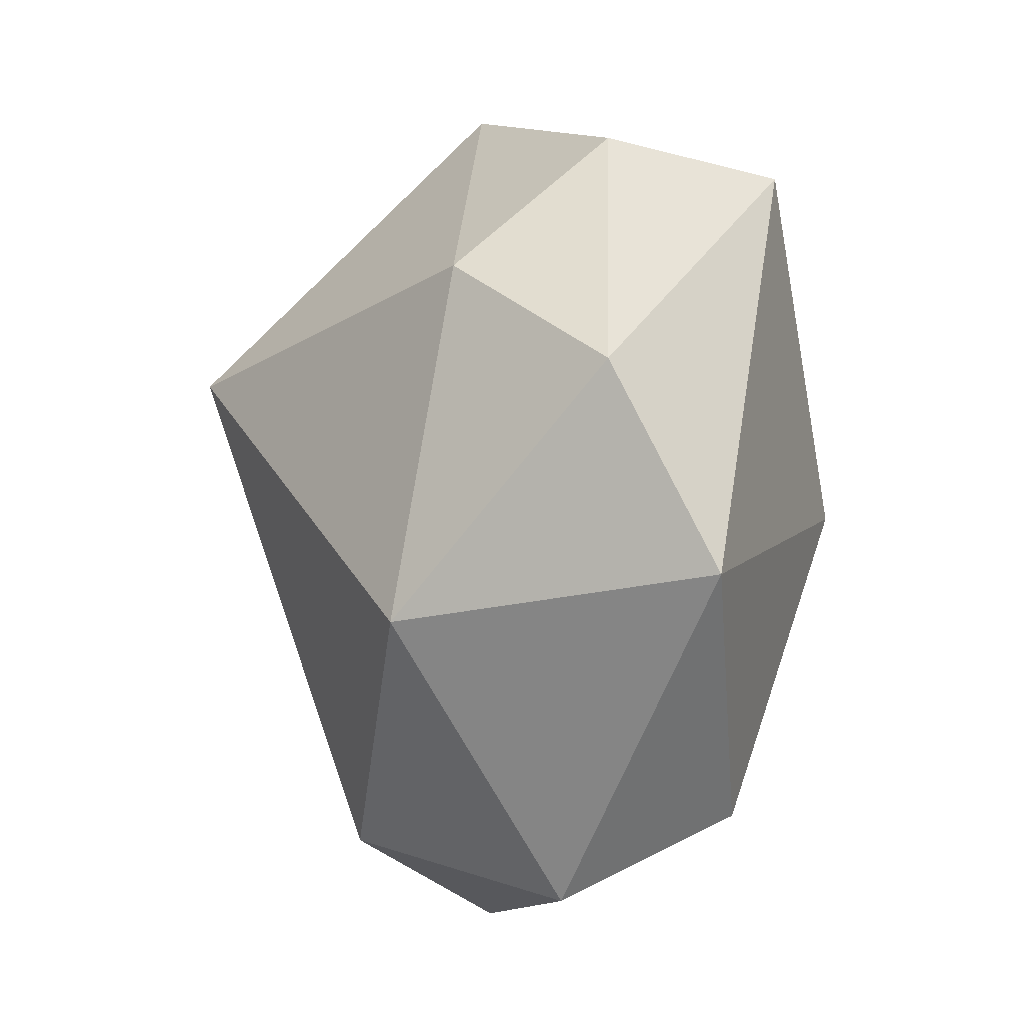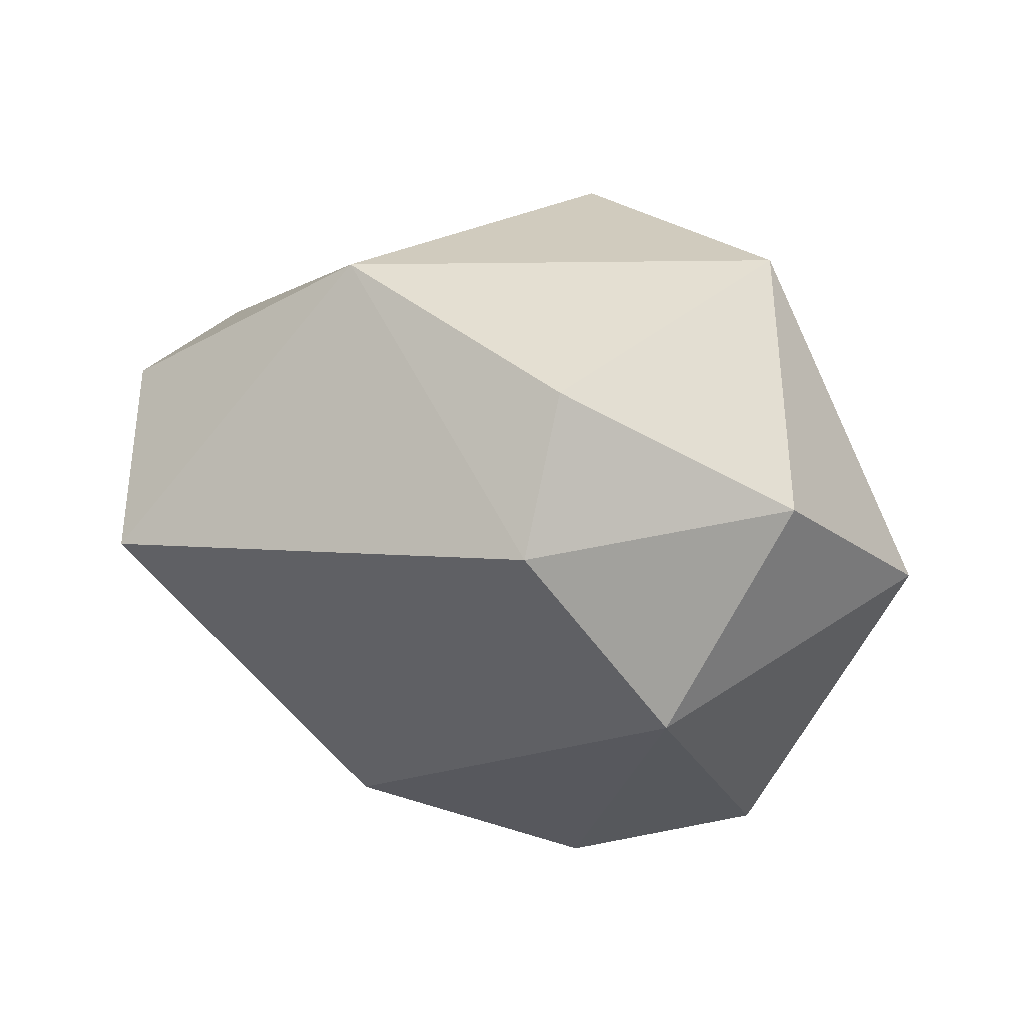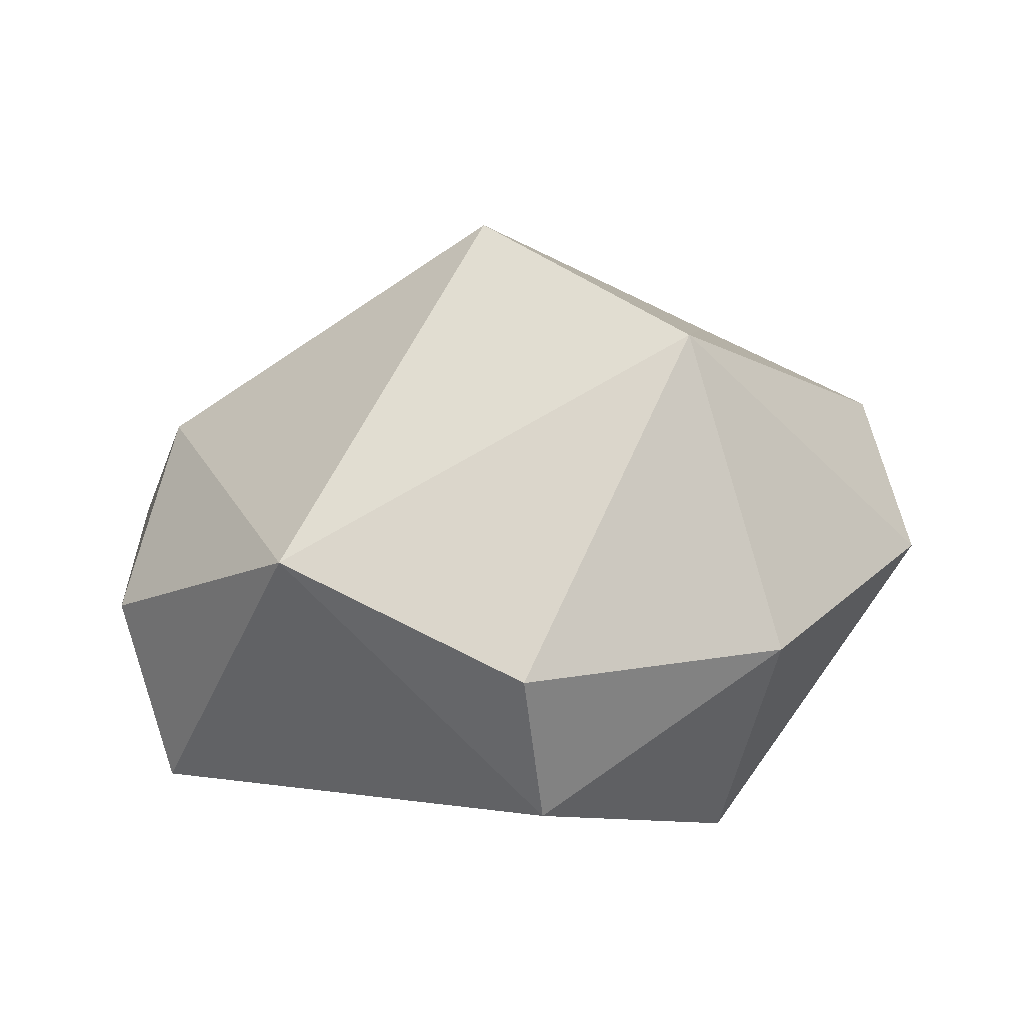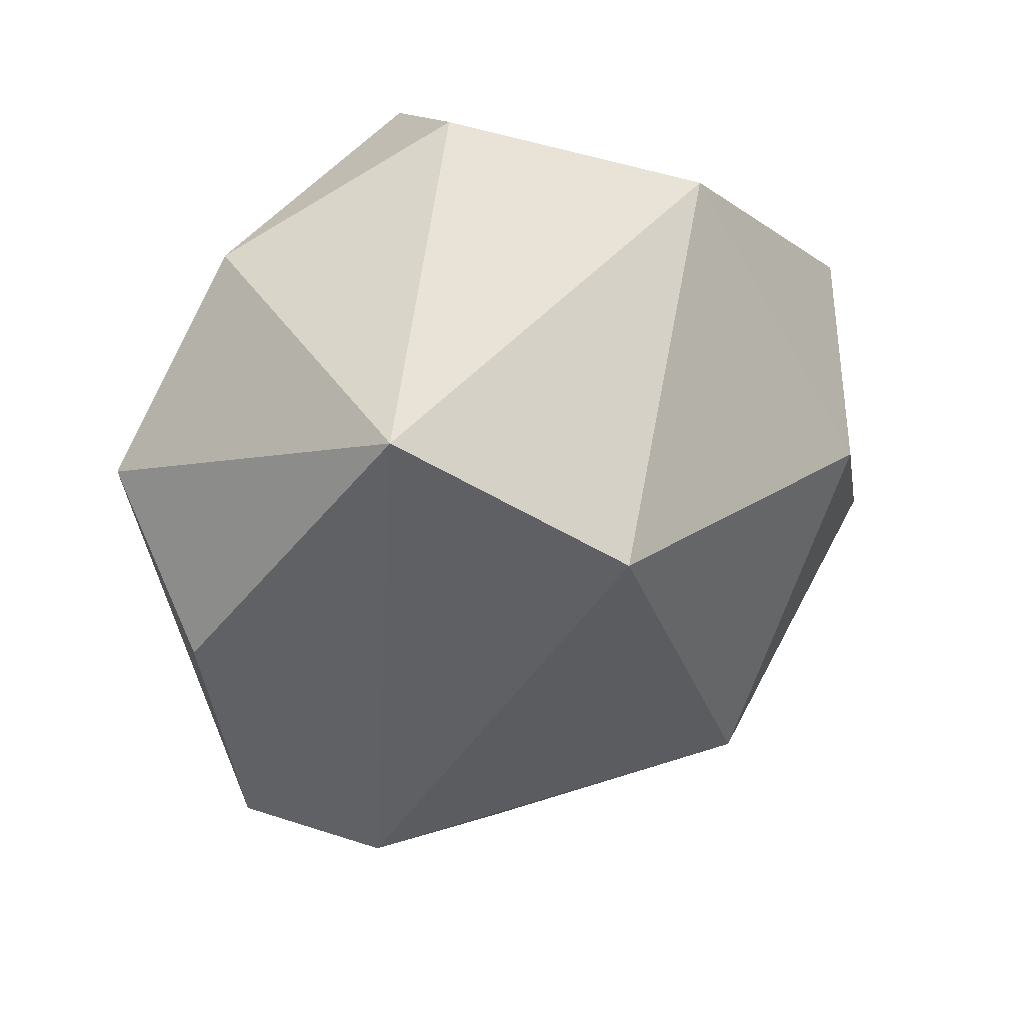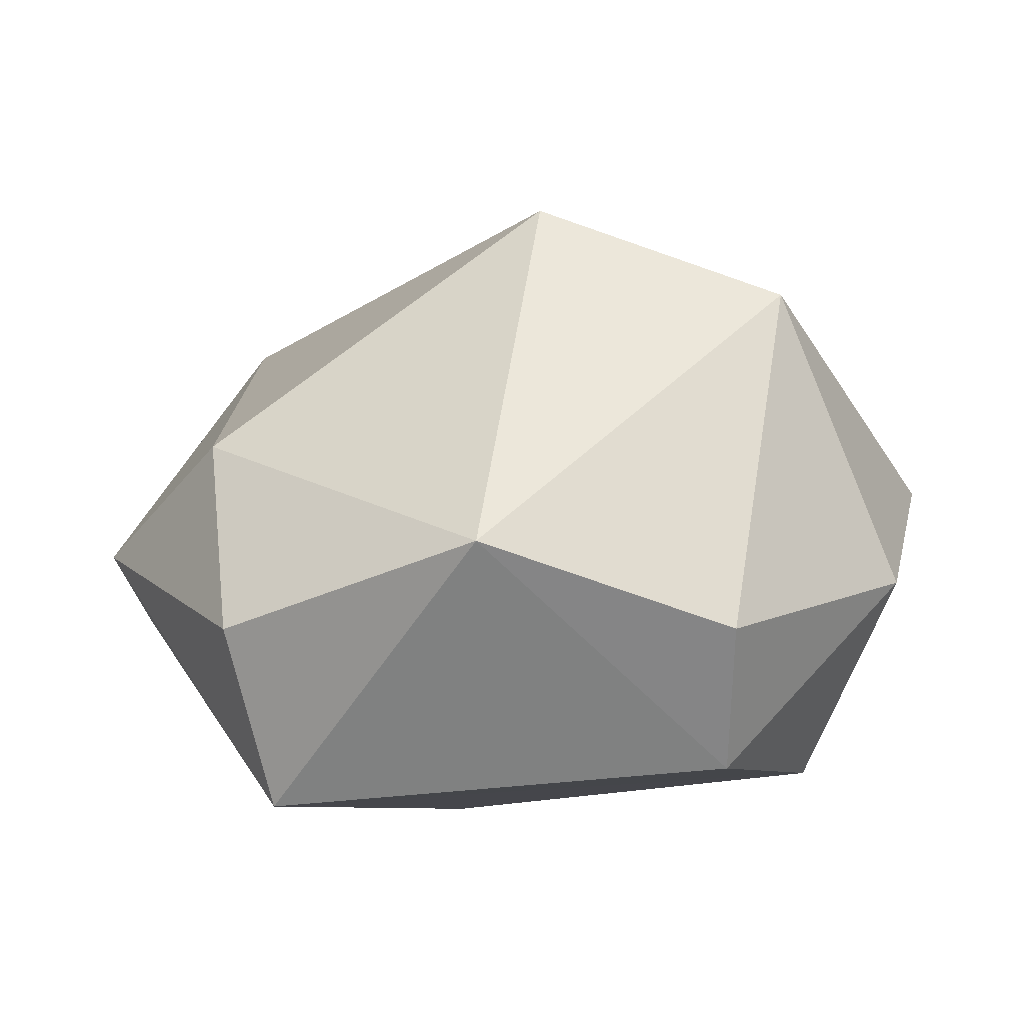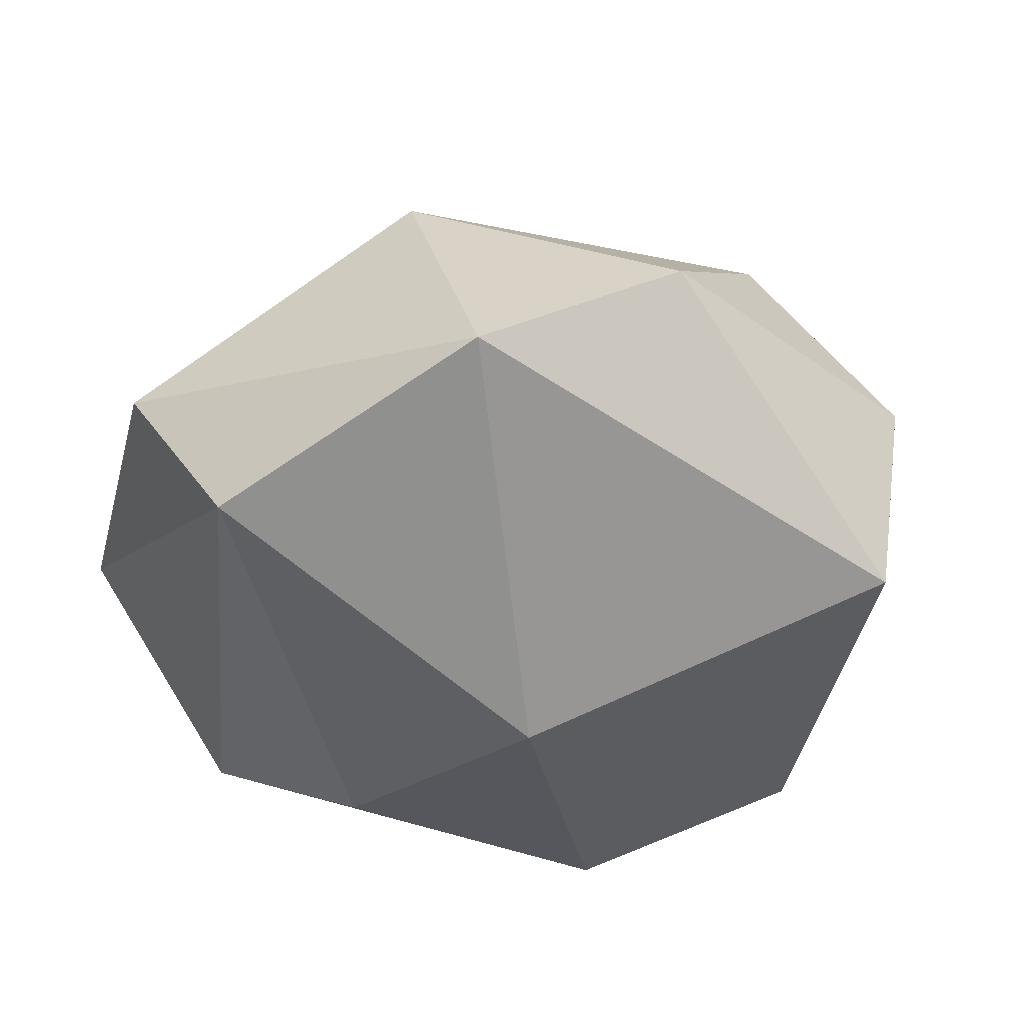
<metadata>
{"format":"obj","ext":"obj","renderer":"f3d","projection":"perspective","resolution":1024,"background":"white","views":[{"elev":-29.9,"azim":-97.7,"up":"+Z"},{"elev":69.7,"azim":17.7,"up":"+Z"},{"elev":16.4,"azim":5.8,"up":"+Y"},{"elev":29.9,"azim":163.3,"up":"+Z"},{"elev":11.3,"azim":-20.7,"up":"+Y"},{"elev":-40.0,"azim":-121.9,"up":"+Y"}]}
</metadata>
<code>
o Bush03.001_Icosphere.008
v 0.1374 0.102 0.4721
v -0.3896 0.04189 0.2403
v -0.4071 0.1457 -0.3818
v -0.1909 0.4162 0.4529
v 0.02486 0.779 0.1088
v 0.3523 0.01261 0.267
v 0.2713 -0.07228 -0.1639
v -0.02553 -0.09841 -0.0704
v -0.04898 0.06308 -0.5422
v 0.4892 0.07254 -0.2669
v 0.4271 0.2981 0.3765
v 0.5992 0.3581 0.1113
v 0.1193 0.2981 0.5287
v -0.5077 0.2971 -0.1477
v -0.4499 0.2798 0.2376
v 0.05253 0.2742 -0.6323
v 0.4479 0.3182 -0.5036
v 0.5356 0.4988 -0.0997
v 0.3014 0.6733 0.2706
v -0.4099 0.4774 0.04197
v -0.2251 0.5312 -0.3804
v 0.3002 0.5241 -0.4593
f 8 6 2
f 1 6 11
f 2 1 4
f 3 2 14
f 1 11 13
f 2 4 15
f 9 16 17
f 10 17 12
f 4 19 5
f 12 18 19
f 19 22 5
f 19 18 22
f 22 21 5
f 21 20 5
f 20 4 5
f 12 17 18
f 17 22 18
f 17 16 22
f 16 21 22
f 3 14 21
f 14 20 21
f 15 4 20
f 13 19 4
f 13 11 19
f 11 12 19
f 10 9 17
f 16 3 21
f 16 9 3
f 14 15 20
f 14 2 15
f 4 1 13
f 11 6 12
f 6 10 12
f 7 9 10
f 7 8 9
f 8 3 9
f 8 2 3
f 6 7 10
f 6 8 7
f 2 6 1

</code>
